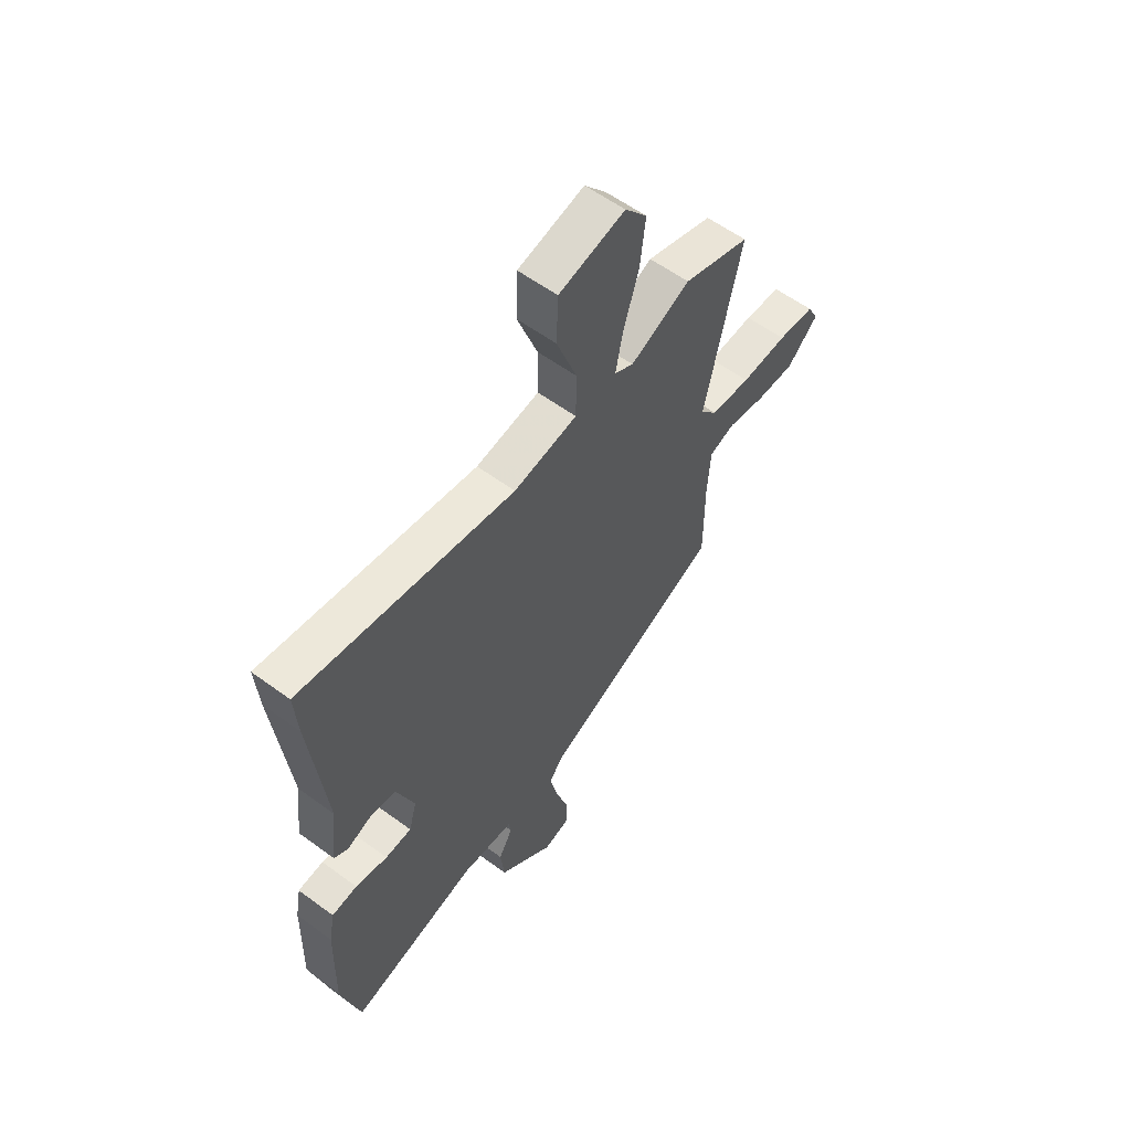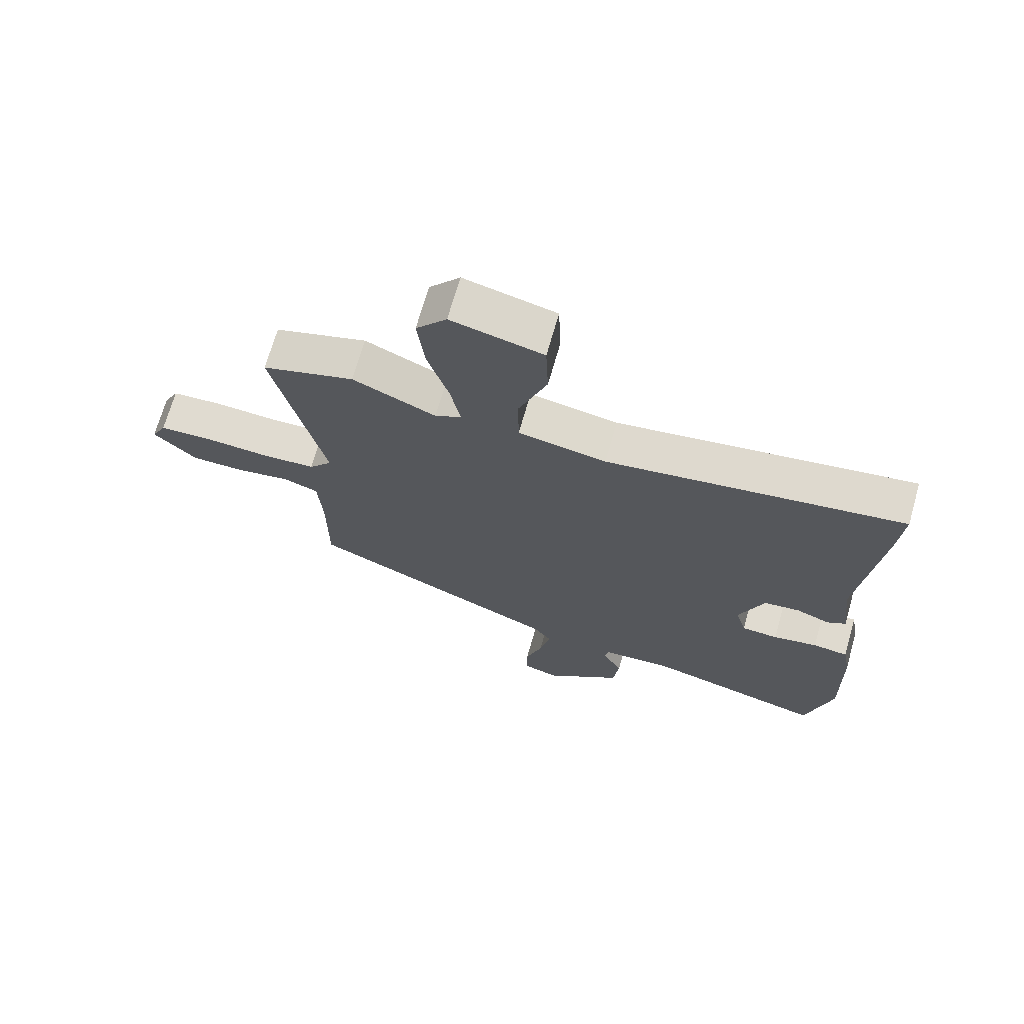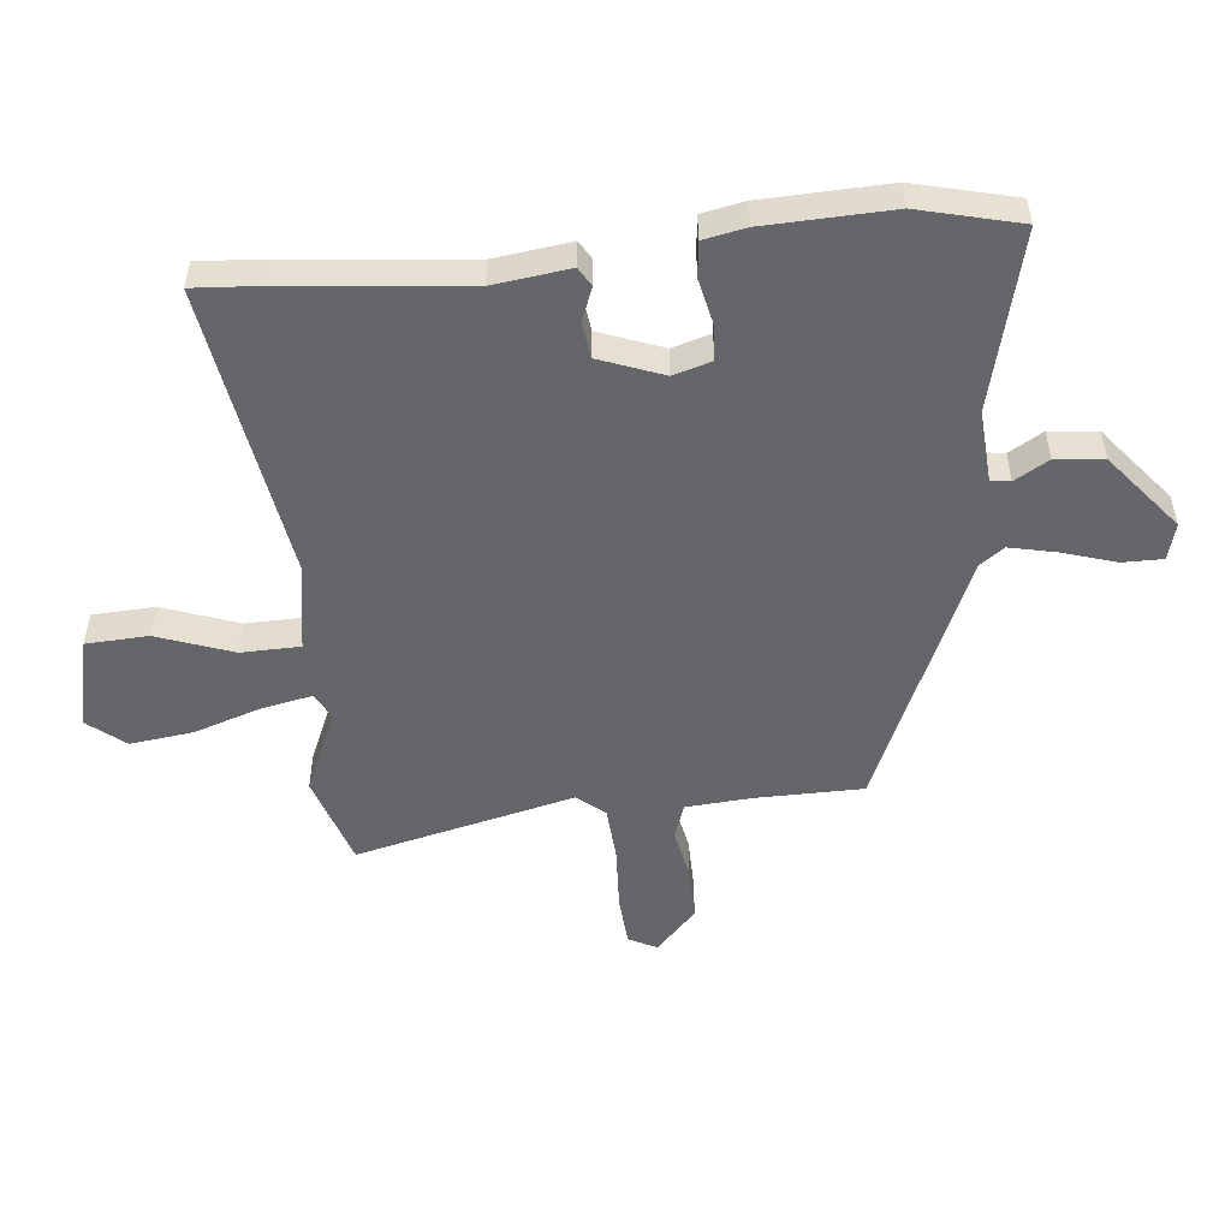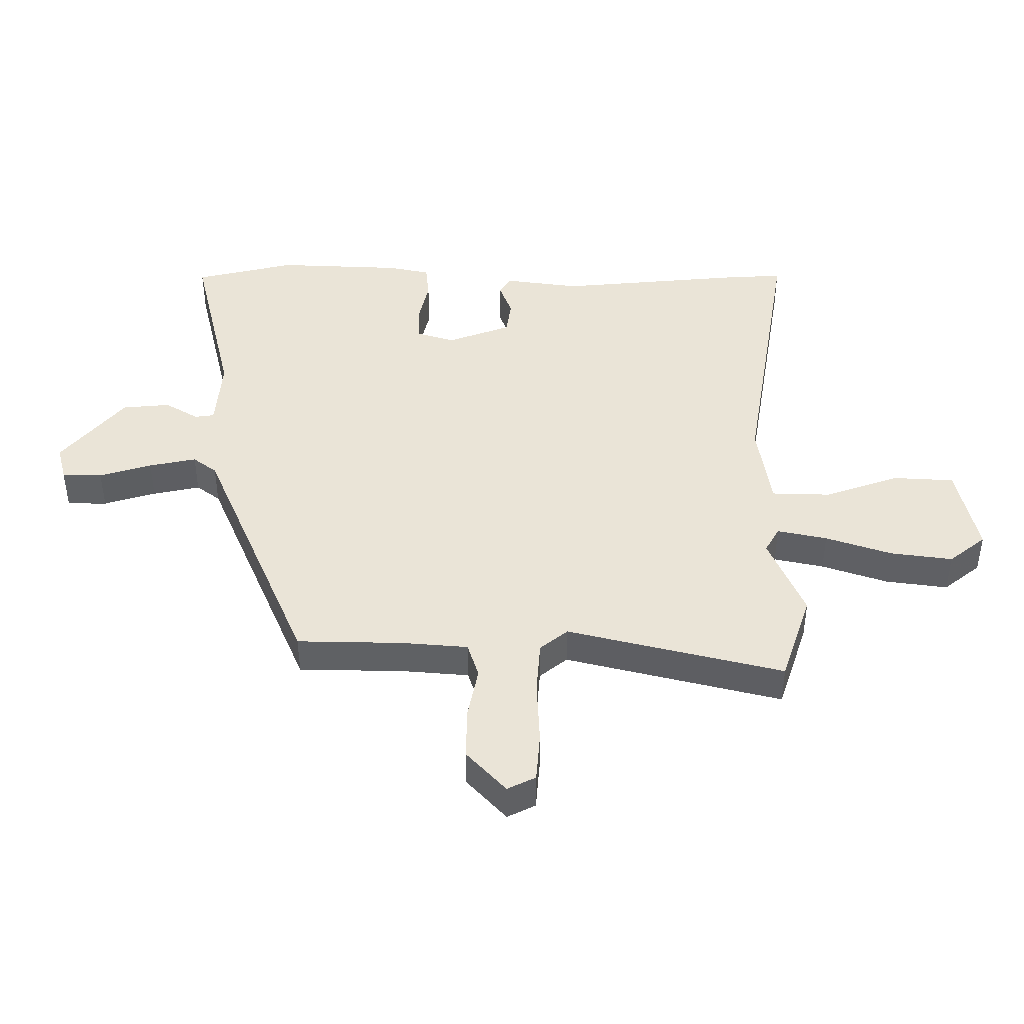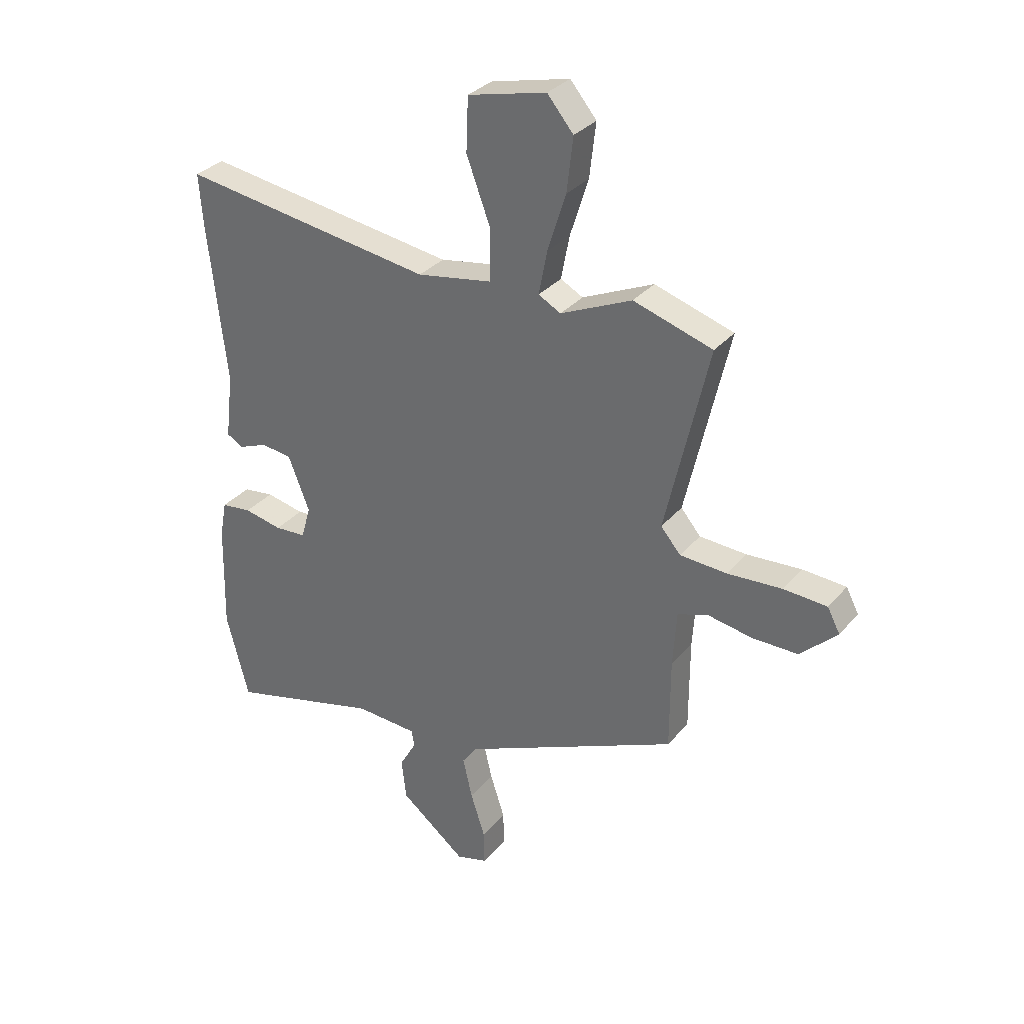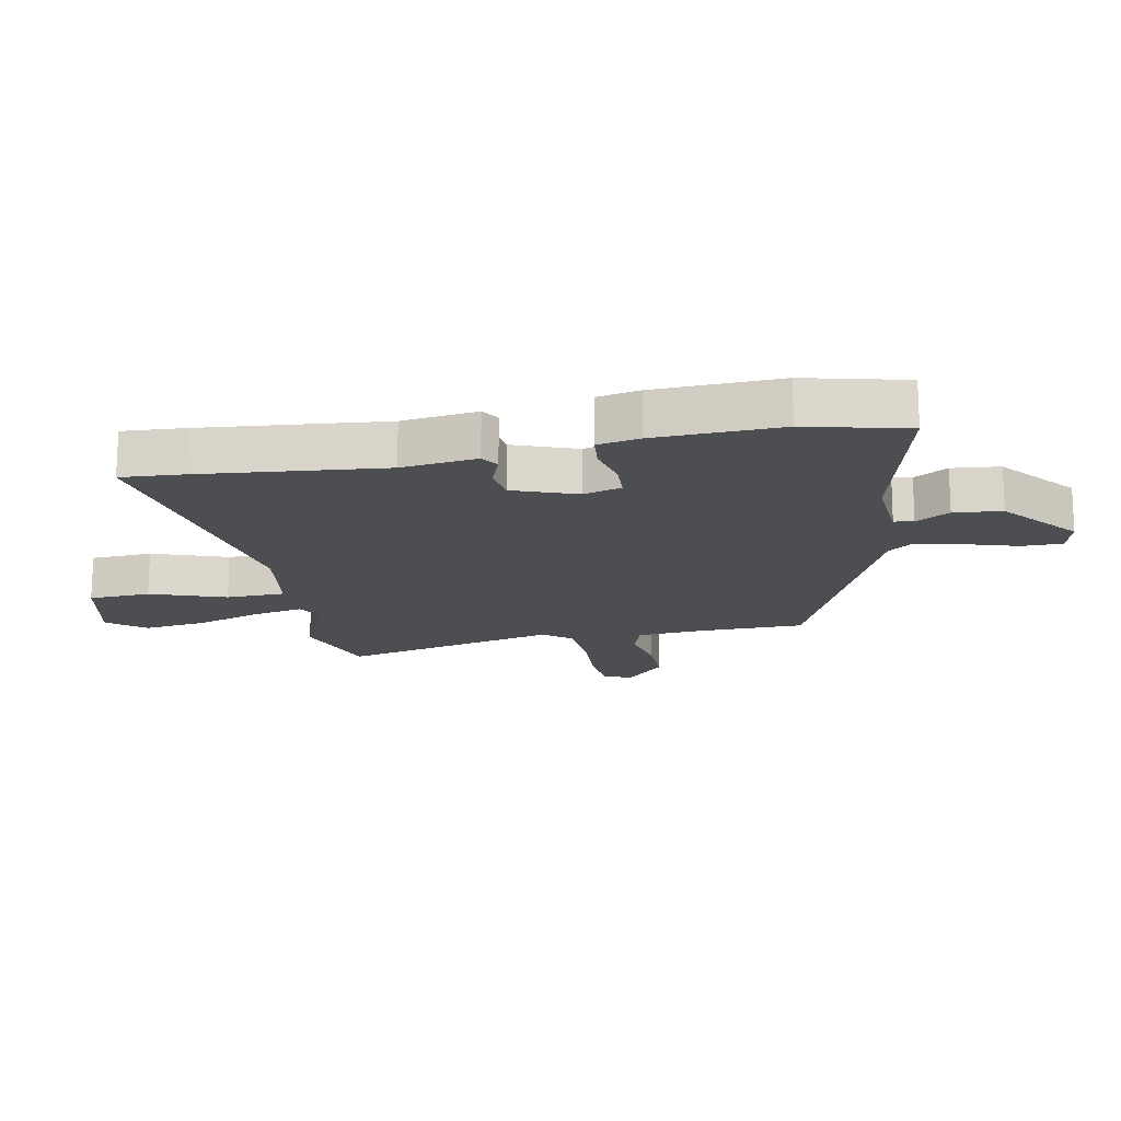
<metadata>
{"format":"obj","ext":"obj","renderer":"f3d","projection":"perspective","resolution":1024,"background":"white","views":[{"elev":57.6,"azim":127.5,"up":"+Z"},{"elev":69.5,"azim":15.9,"up":"+Z"},{"elev":-51.8,"azim":96.4,"up":"+Y"},{"elev":43.9,"azim":-88.8,"up":"+Y"},{"elev":31.9,"azim":-147.1,"up":"+Z"},{"elev":-16.7,"azim":101.9,"up":"+Y"}]}
</metadata>
<code>
v 0.503 0.07 0.537
v 0.495 0.07 0.435
v 0.461 0.07 0.133
v 0.476 0.07 0.008
v 0.445 0.07 -0.01
v 0.39 0.07 0.012
v 0.331 0.07 0.005
v 0.29 0.07 -0.099
v 0.308 0.07 -0.162
v 0.368 0.07 -0.166
v 0.441 0.07 -0.151
v 0.499 0.07 -0.158
v 0.512 0.07 -0.228
v 0.517 0.07 -0.435
v 0.474 0.07 -0.6
v 0.183 0.07 -0.524
v 0.064 0.07 -0.531
v 0.059 0.07 -0.563
v 0.091 0.07 -0.619
v 0.082 0.07 -0.698
v -0.044 0.07 -0.798
v -0.104 0.07 -0.781
v -0.103 0.07 -0.715
v -0.075 0.07 -0.629
v -0.057 0.07 -0.551
v -0.086 0.07 -0.511
v -0.501 0.07 -0.325
v -0.501 0.07 -0.149
v -0.508 0.07 -0.041
v -0.566 0.07 -0.021
v -0.651 0.07 -0.036
v -0.739 0.07 -0.036
v -0.809 0.07 0.031
v -0.785 0.07 0.077
v -0.702 0.07 0.082
v -0.597 0.07 0.075
v -0.507 0.07 0.08
v -0.469 0.07 0.125
v -0.551 0.07 0.484
v -0.4 0.07 0.531
v -0.264 0.07 0.47
v -0.221 0.07 0.493
v -0.237 0.07 0.576
v -0.272 0.07 0.686
v -0.284 0.07 0.789
v -0.234 0.07 0.849
v -0.084 0.07 0.813
v -0.08 0.07 0.711
v -0.126 0.07 0.588
v -0.125 0.07 0.491
v 0.019 0.07 0.466
v 0.503 0 0.537
v 0.495 0 0.435
v 0.461 0 0.133
v 0.476 0 0.008
v 0.445 0 -0.01
v 0.39 0 0.012
v 0.331 0 0.005
v 0.29 0 -0.099
v 0.308 0 -0.162
v 0.368 0 -0.166
v 0.441 0 -0.151
v 0.499 0 -0.158
v 0.512 0 -0.228
v 0.517 0 -0.435
v 0.474 0 -0.6
v 0.183 0 -0.524
v 0.064 0 -0.531
v 0.059 0 -0.563
v 0.091 0 -0.619
v 0.082 0 -0.698
v -0.044 0 -0.798
v -0.104 0 -0.781
v -0.103 0 -0.715
v -0.075 0 -0.629
v -0.057 0 -0.551
v -0.086 0 -0.511
v -0.501 0 -0.325
v -0.501 0 -0.149
v -0.508 0 -0.041
v -0.566 0 -0.021
v -0.651 0 -0.036
v -0.739 0 -0.036
v -0.809 0 0.031
v -0.785 0 0.077
v -0.702 0 0.082
v -0.597 0 0.075
v -0.507 0 0.08
v -0.469 0 0.125
v -0.551 0 0.484
v -0.4 0 0.531
v -0.264 0 0.47
v -0.221 0 0.493
v -0.237 0 0.576
v -0.272 0 0.686
v -0.284 0 0.789
v -0.234 0 0.849
v -0.084 0 0.813
v -0.08 0 0.711
v -0.126 0 0.588
v -0.125 0 0.491
v 0.019 0 0.466
f 46 47 48 49
f 46 49 50
f 43 44 45 46
f 42 43 46 50
f 41 42 50 51
f 38 39 40 41
f 33 34 35 36
f 33 36 37
f 30 31 32 33
f 30 33 37
f 29 30 37 38
f 26 27 28
f 26 28 29 38
f 21 22 23 24
f 21 24 25
f 18 19 20 21
f 17 18 21 25
f 13 14 15 16
f 13 16 17
f 10 11 12 13
f 9 10 13 17
f 8 9 17 25
f 3 4 5 6
f 3 6 7
f 51 1 2 3
f 51 3 7
f 26 38 41 51
f 25 26 51
f 7 8 25 51
f 100 99 98 97
f 101 100 97
f 97 96 95 94
f 101 97 94 93
f 102 101 93 92
f 92 91 90 89
f 87 86 85 84
f 88 87 84
f 84 83 82 81
f 88 84 81
f 89 88 81 80
f 79 78 77
f 89 80 79 77
f 75 74 73 72
f 76 75 72
f 72 71 70 69
f 76 72 69 68
f 67 66 65 64
f 68 67 64
f 64 63 62 61
f 68 64 61 60
f 76 68 60 59
f 57 56 55 54
f 58 57 54
f 54 53 52 102
f 58 54 102
f 102 92 89 77
f 102 77 76
f 102 76 59 58
f 1 52 53 2
f 2 53 54 3
f 3 54 55 4
f 4 55 56 5
f 5 56 57 6
f 6 57 58 7
f 7 58 59 8
f 8 59 60 9
f 9 60 61 10
f 10 61 62 11
f 11 62 63 12
f 12 63 64 13
f 13 64 65 14
f 14 65 66 15
f 15 66 67 16
f 16 67 68 17
f 17 68 69 18
f 18 69 70 19
f 19 70 71 20
f 20 71 72 21
f 21 72 73 22
f 22 73 74 23
f 23 74 75 24
f 24 75 76 25
f 25 76 77 26
f 26 77 78 27
f 27 78 79 28
f 28 79 80 29
f 29 80 81 30
f 30 81 82 31
f 31 82 83 32
f 32 83 84 33
f 33 84 85 34
f 34 85 86 35
f 35 86 87 36
f 36 87 88 37
f 37 88 89 38
f 38 89 90 39
f 39 90 91 40
f 40 91 92 41
f 41 92 93 42
f 42 93 94 43
f 43 94 95 44
f 44 95 96 45
f 45 96 97 46
f 46 97 98 47
f 47 98 99 48
f 48 99 100 49
f 49 100 101 50
f 50 101 102 51
f 51 102 52 1

</code>
